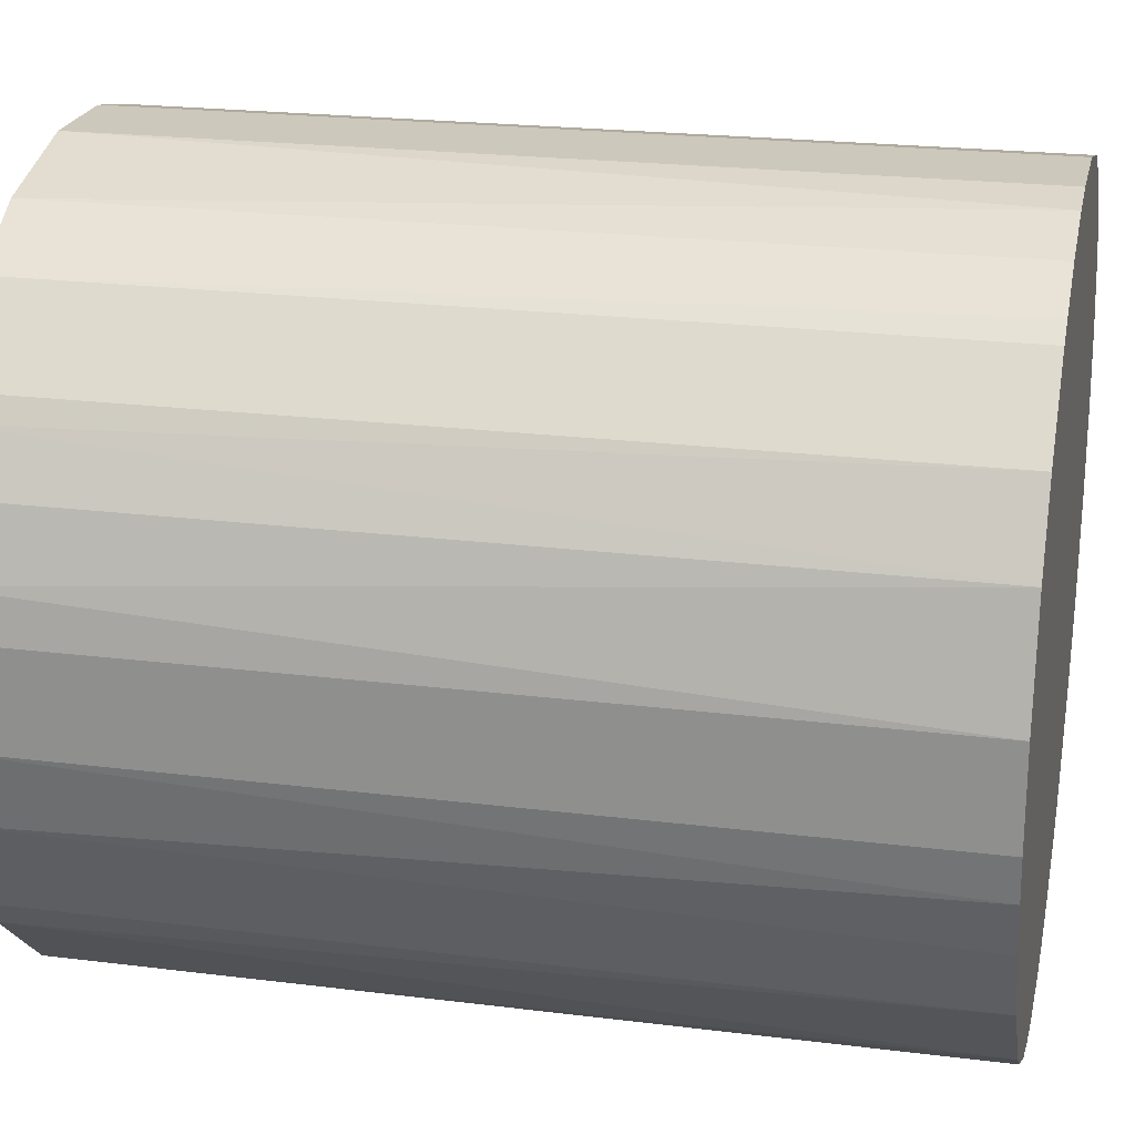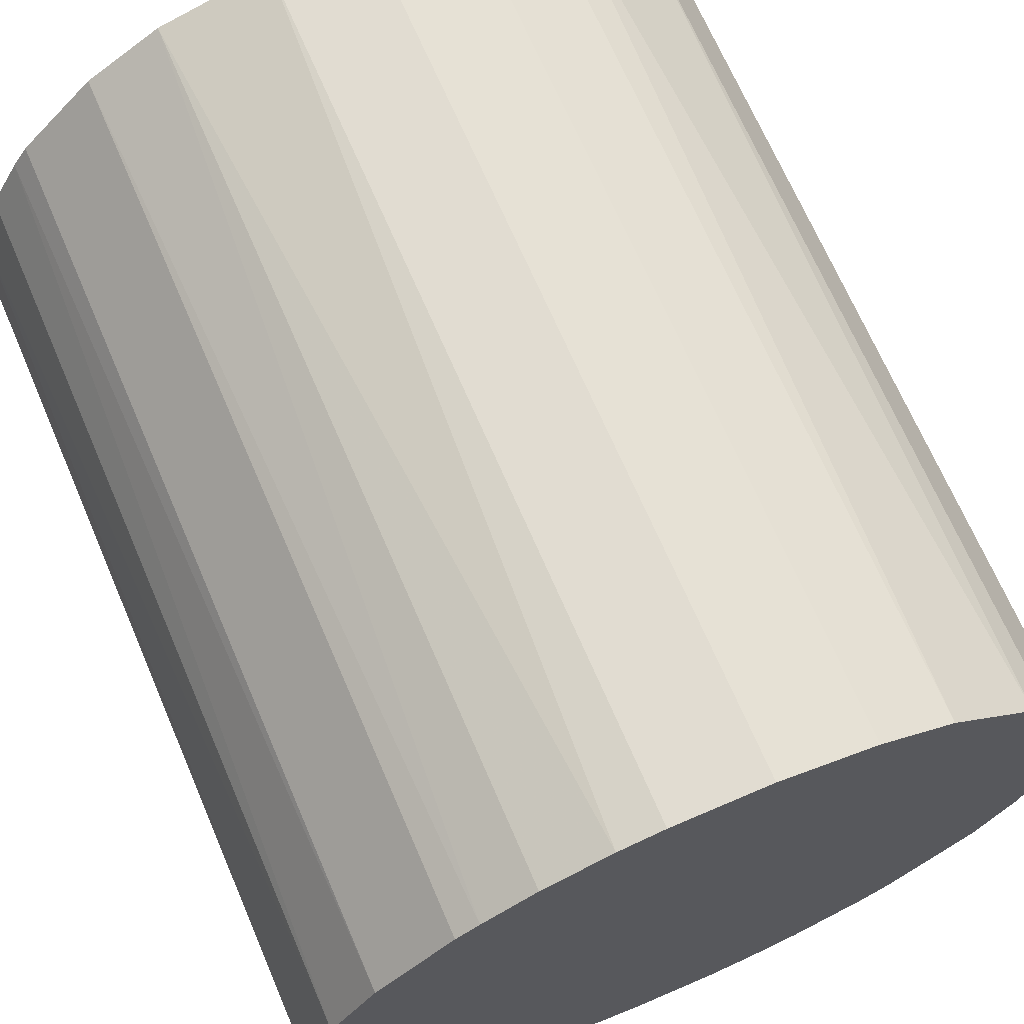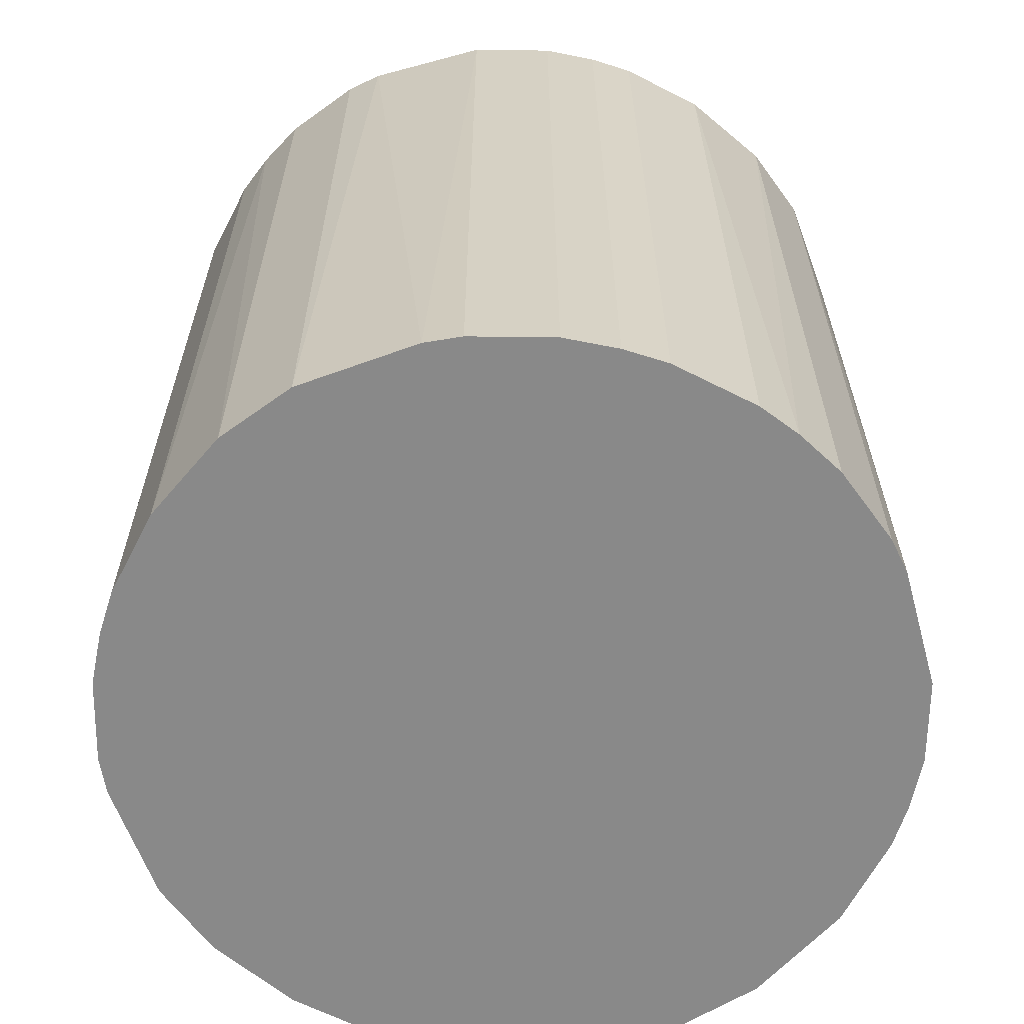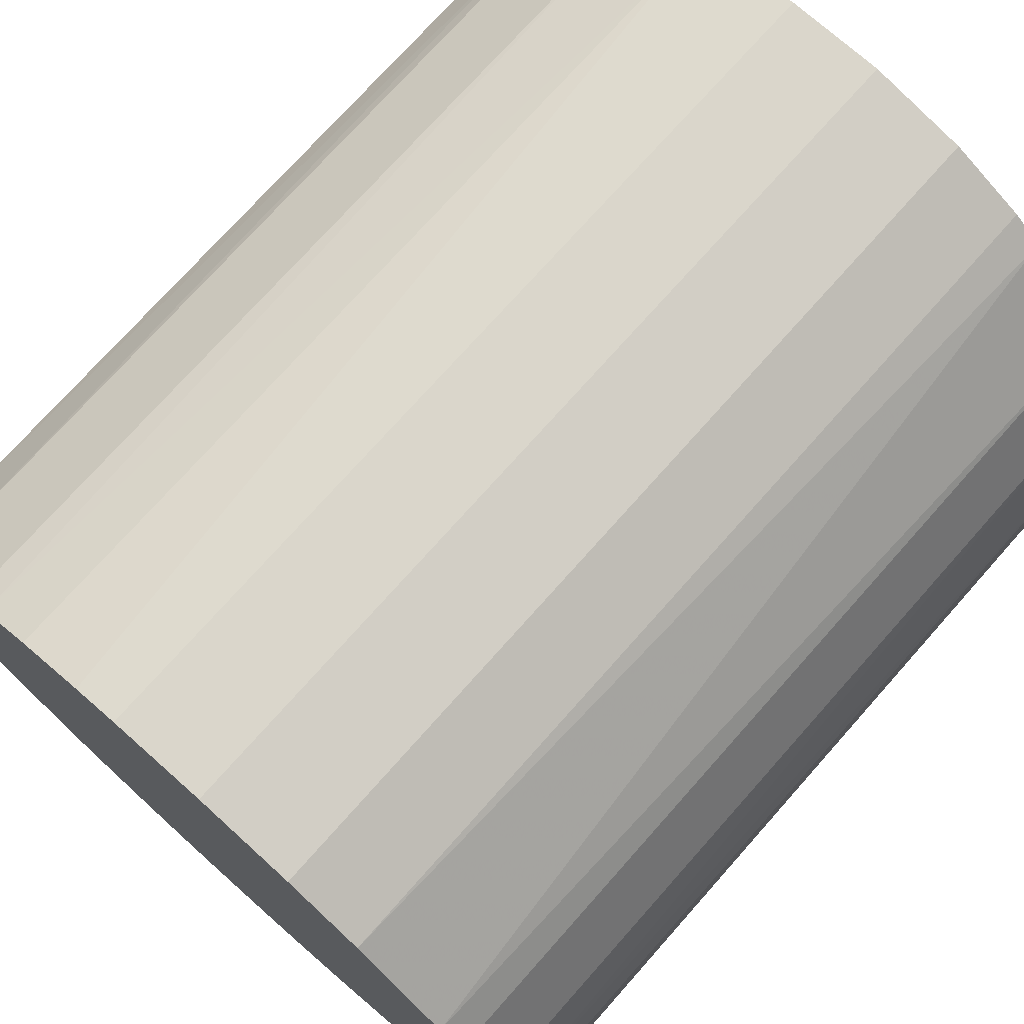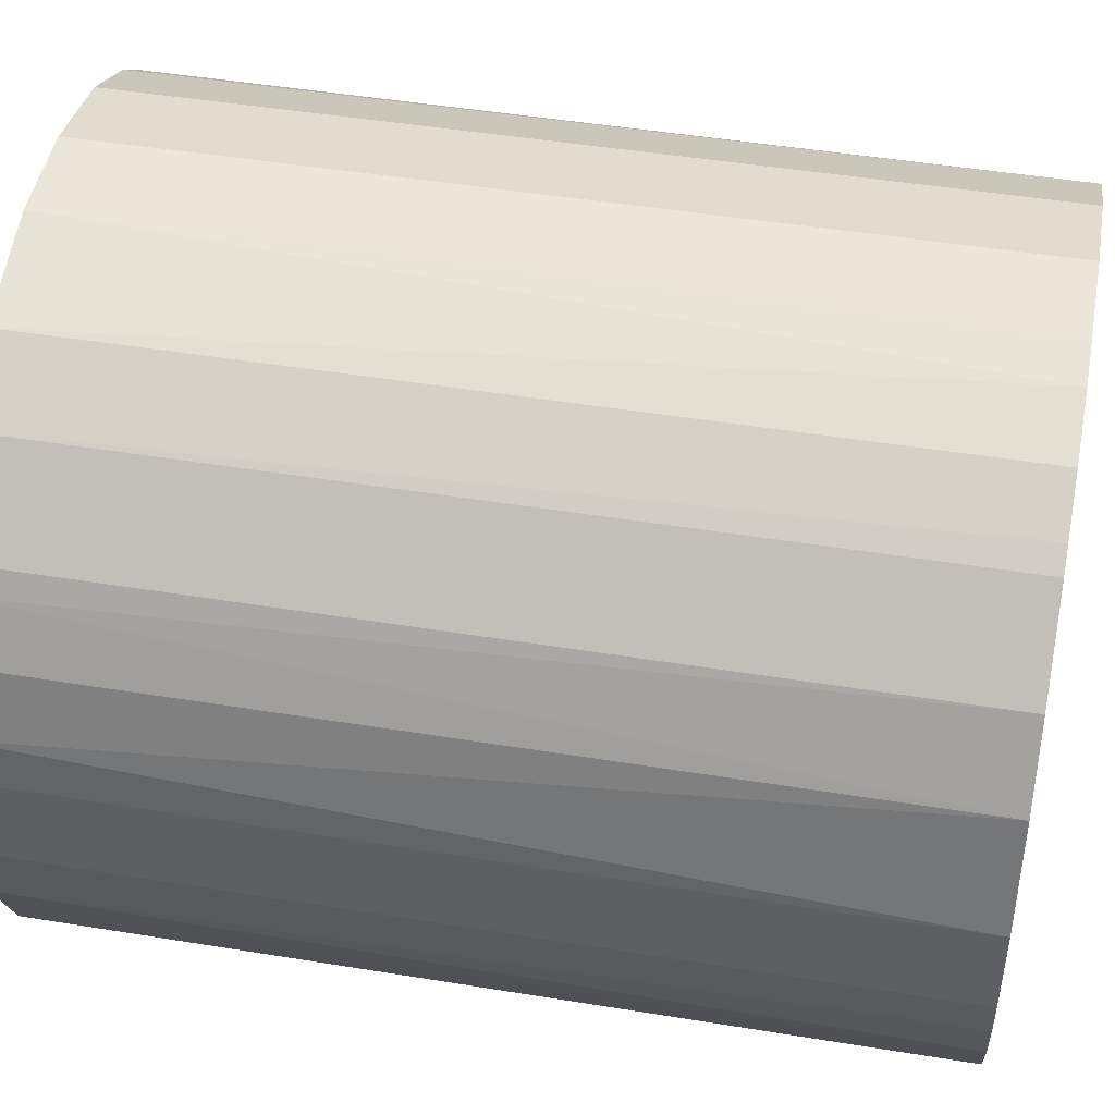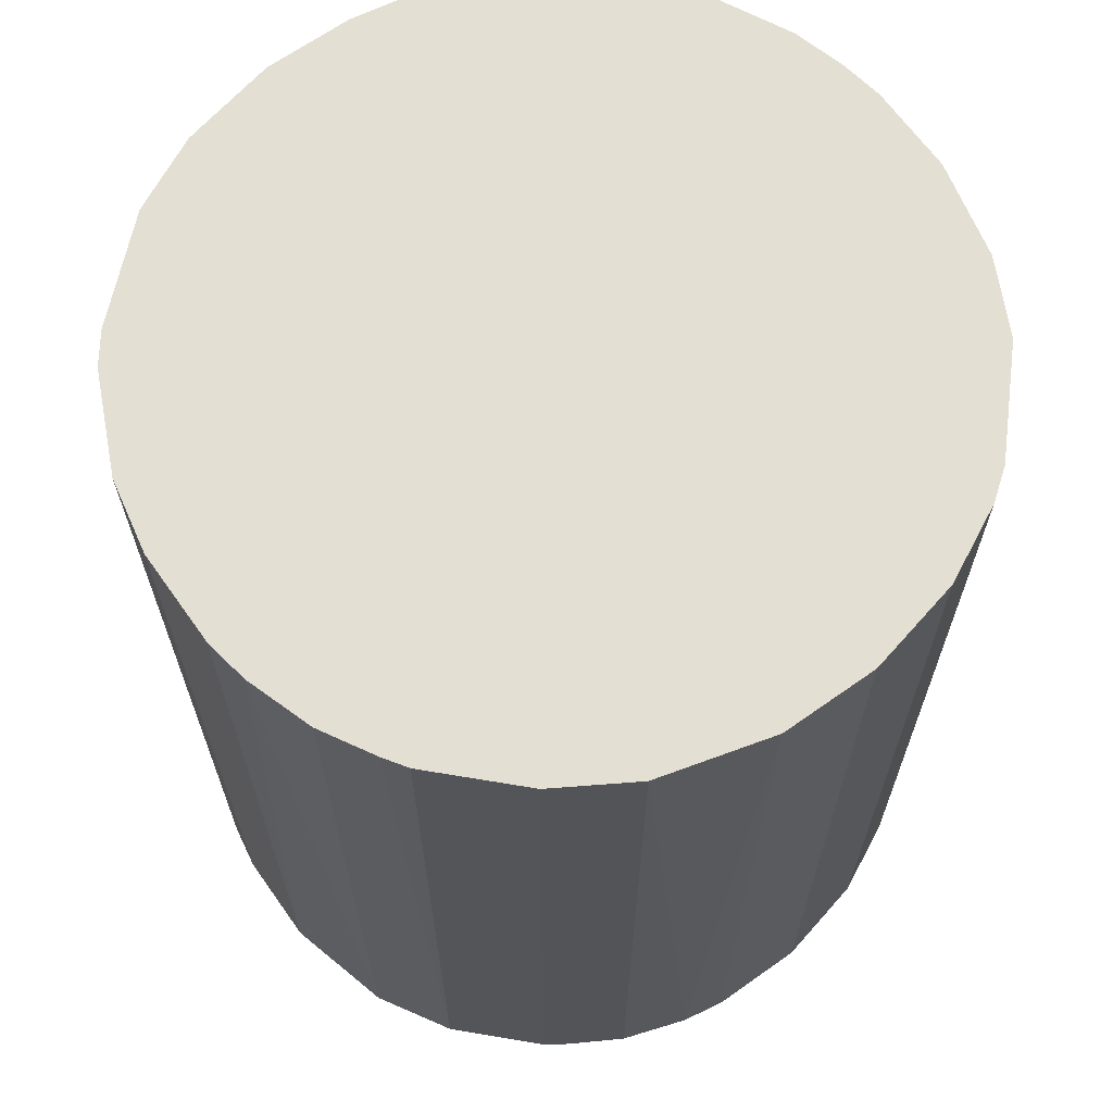
<metadata>
{"format":"obj","ext":"obj","renderer":"f3d","projection":"perspective","resolution":1024,"background":"white","views":[{"elev":22.1,"azim":102.3,"up":"+Y"},{"elev":69.0,"azim":156.7,"up":"+Y"},{"elev":-63.2,"azim":-27.3,"up":"+Z"},{"elev":74.0,"azim":-138.4,"up":"+Y"},{"elev":46.9,"azim":100.5,"up":"+Y"},{"elev":66.4,"azim":144.6,"up":"+Z"}]}
</metadata>
<code>
o convex_0
v -0.02384 -0.002768 -0.02679
v 0.0238 0.003182 0.02679
v 0.02333 0.005928 0.02679
v -0.02384 -0.002768 0.02679
v 0.005471 -0.02338 -0.02679
v 0.005928 0.02333 -0.02679
v -0.008722 0.02242 0.02679
v -0.005514 -0.02338 0.02679
v 0.0238 0.003182 -0.02679
v 0.01876 -0.01513 0.02679
v -0.0188 0.01509 -0.02679
v -0.01513 -0.0188 -0.02679
v 0.01463 0.01921 0.02679
v 0.02013 -0.0133 -0.02679
v -0.02246 0.008679 0.02679
v 0.01921 0.01463 -0.02679
v -0.02017 -0.0133 0.02679
v 0.008679 -0.02246 0.02679
v -0.008722 0.02242 -0.02679
v 0.003182 0.0238 0.02679
v 0.02288 -0.007347 0.02679
v -0.005514 -0.02338 -0.02679
v 0.01326 -0.02017 -0.02679
v -0.01513 0.01876 0.02679
v -0.02338 0.005471 -0.02679
v -0.02246 -0.008718 -0.02679
v -0.0133 -0.02017 0.02679
v 0.02333 -0.005514 -0.02679
v -0.002768 0.0238 -0.02679
v 0.02013 0.01326 0.02679
v 0.01326 0.02013 -0.02679
v 0.002725 -0.02384 0.02679
v 0.02196 0.01005 -0.02679
v 0.01005 0.02196 0.02679
v -0.0133 0.02013 -0.02679
v -0.02017 -0.0133 -0.02679
v -0.02017 0.01325 0.02679
v 0.01326 -0.02017 0.02679
v -0.02384 0.00272 0.02679
v -0.008722 -0.02246 -0.02679
v 0.0238 -0.002763 0.02679
v -0.002768 0.0238 0.02679
v -0.02246 0.008679 -0.02679
v -0.002768 -0.02384 -0.02679
v -0.02246 -0.008718 0.02679
v -0.0188 -0.01513 0.02679
v 0.01509 -0.01879 -0.02679
v 0.008679 -0.02246 -0.02679
v -0.008722 -0.02246 0.02679
v 0.02242 -0.008722 -0.02679
v 0.02013 -0.0133 0.02679
v 0.01005 0.02196 -0.02679
v 0.02196 0.01005 0.02679
v 0.003182 0.0238 -0.02679
v 0.0238 -0.002763 -0.02679
v -0.002768 -0.02384 0.02679
v 0.002725 -0.02384 -0.02679
v -0.02384 0.00272 -0.02679
v 0.01921 0.01463 0.02679
v -0.02017 0.01325 -0.02679
v 0.01463 0.01921 -0.02679
v -0.0133 0.02013 0.02679
v -0.0133 -0.02017 -0.02679
v -0.02338 -0.005514 0.02679
f 26 45 64
f 2 3 4
f 5 1 6
f 4 3 7
f 2 4 8
f 3 2 9
f 5 6 9
f 2 8 10
f 6 1 11
f 1 5 12
f 7 3 13
f 5 9 14
f 4 7 15
f 9 6 16
f 8 4 17
f 10 8 18
f 6 11 19
f 7 13 20
f 2 10 21
f 12 5 22
f 5 14 23
f 15 7 24
f 11 1 25
f 1 12 26
f 8 17 27
f 14 9 28
f 6 19 29
f 19 7 29
f 13 3 30
f 16 6 31
f 5 18 32
f 18 8 32
f 3 9 33
f 9 16 33
f 16 30 33
f 6 20 34
f 20 13 34
f 13 31 34
f 7 19 35
f 19 11 35
f 11 24 35
f 26 12 36
f 17 26 36
f 15 24 37
f 24 11 37
f 10 18 38
f 18 23 38
f 1 4 39
f 4 15 39
f 15 25 39
f 22 8 40
f 12 22 40
f 9 2 41
f 2 21 41
f 21 28 41
f 7 20 42
f 29 7 42
f 20 29 42
f 11 25 43
f 25 15 43
f 15 37 43
f 22 5 44
f 8 22 44
f 17 4 45
f 26 17 45
f 27 17 46
f 12 27 46
f 36 12 46
f 17 36 46
f 14 10 47
f 23 14 47
f 10 38 47
f 38 23 47
f 18 5 48
f 5 23 48
f 23 18 48
f 8 27 49
f 40 8 49
f 27 40 49
f 14 28 50
f 28 21 50
f 10 14 51
f 21 10 51
f 14 50 51
f 50 21 51
f 31 6 52
f 6 34 52
f 34 31 52
f 30 3 53
f 3 33 53
f 33 30 53
f 20 6 54
f 6 29 54
f 29 20 54
f 28 9 55
f 9 41 55
f 41 28 55
f 32 8 56
f 8 44 56
f 44 32 56
f 5 32 57
f 44 5 57
f 32 44 57
f 25 1 58
f 1 39 58
f 39 25 58
f 16 13 59
f 13 30 59
f 30 16 59
f 37 11 60
f 11 43 60
f 43 37 60
f 13 16 61
f 31 13 61
f 16 31 61
f 24 7 62
f 7 35 62
f 35 24 62
f 27 12 63
f 12 40 63
f 40 27 63
f 4 1 64
f 1 26 64
f 45 4 64

</code>
